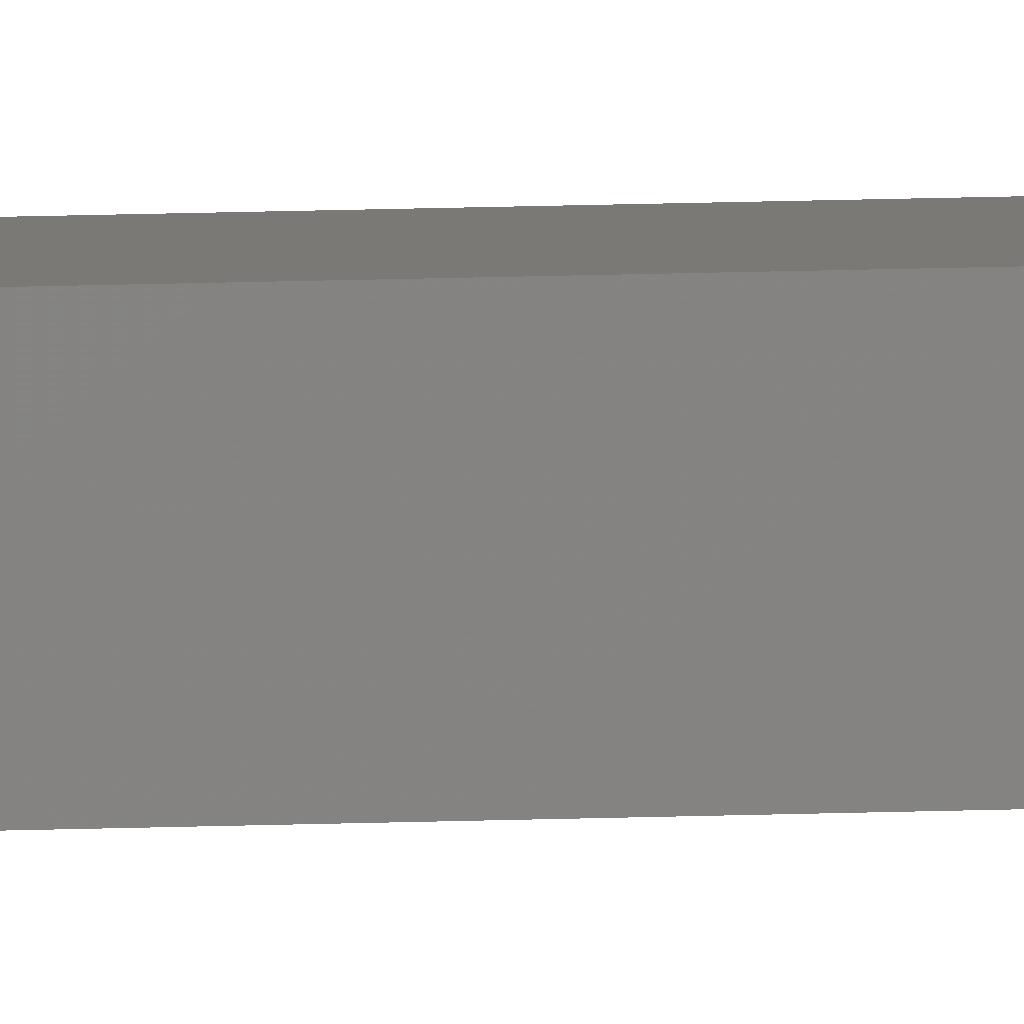
<metadata>
{"format":"stl","ext":"stl","renderer":"f3d","projection":"perspective","resolution":1024,"background":"white","views":[{"elev":12.3,"azim":-95.5,"up":"+Y"}]}
</metadata>
<code>
# stl→obj: 16 verts, 28 faces
v 9.758 3.863 40.34
v 9.758 3.863 43.91
v 9.778 3.861 43.91
v 9.778 3.861 40.34
v 9.798 3.859 40.34
v 9.798 3.859 43.91
v 9.818 3.857 40.34
v 9.818 3.857 43.91
v 9.812 3.807 43.91
v 9.812 3.807 40.34
v 9.753 3.814 43.91
v 9.753 3.814 40.34
v 9.773 3.812 43.91
v 9.773 3.812 40.34
v 9.793 3.809 40.34
v 9.793 3.809 43.91
f 1 2 3
f 4 1 3
f 5 3 6
f 5 4 3
f 7 6 8
f 7 5 6
f 7 8 9
f 10 7 9
f 11 12 13
f 12 14 13
f 13 15 16
f 14 15 13
f 16 10 9
f 15 10 16
f 12 11 2
f 1 12 2
f 15 7 10
f 15 5 7
f 14 4 15
f 15 4 5
f 12 1 14
f 14 1 4
f 8 16 9
f 6 16 8
f 3 13 16
f 3 16 6
f 2 11 13
f 2 13 3

</code>
